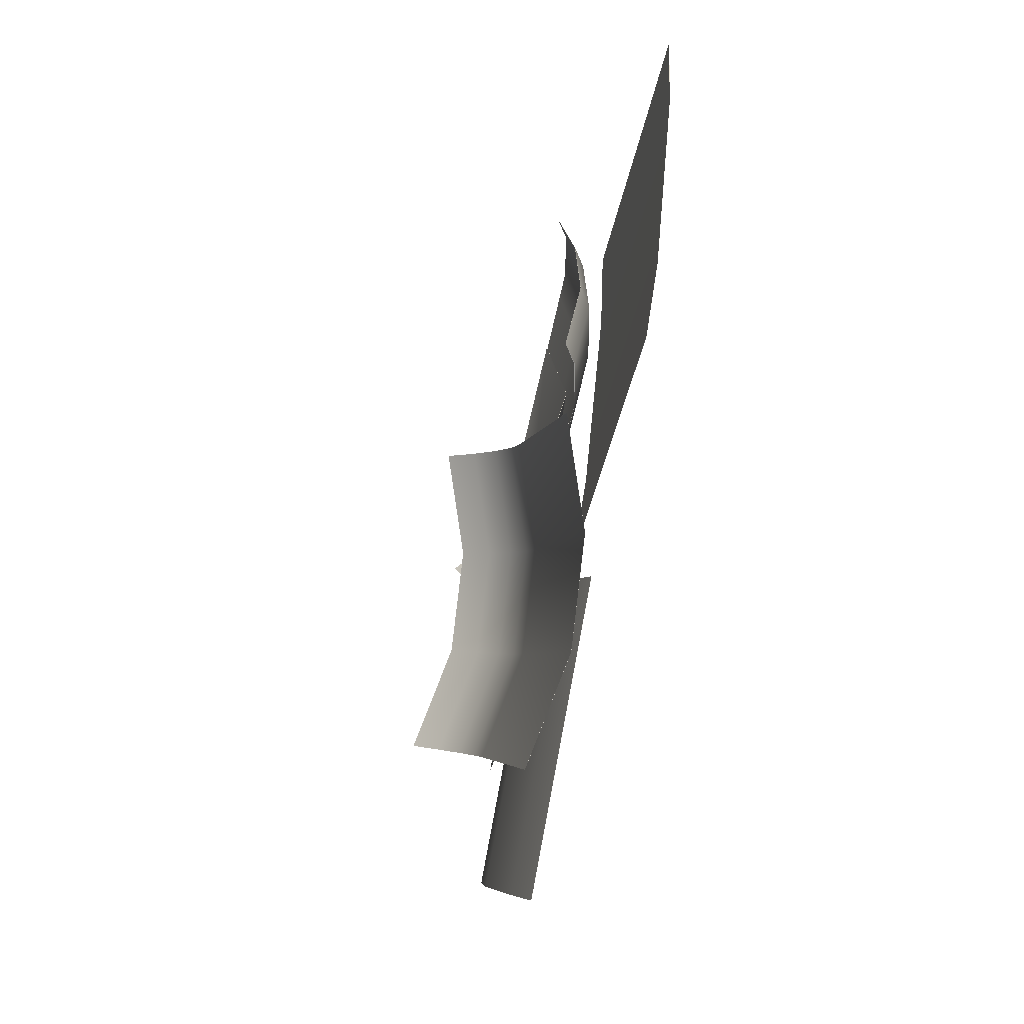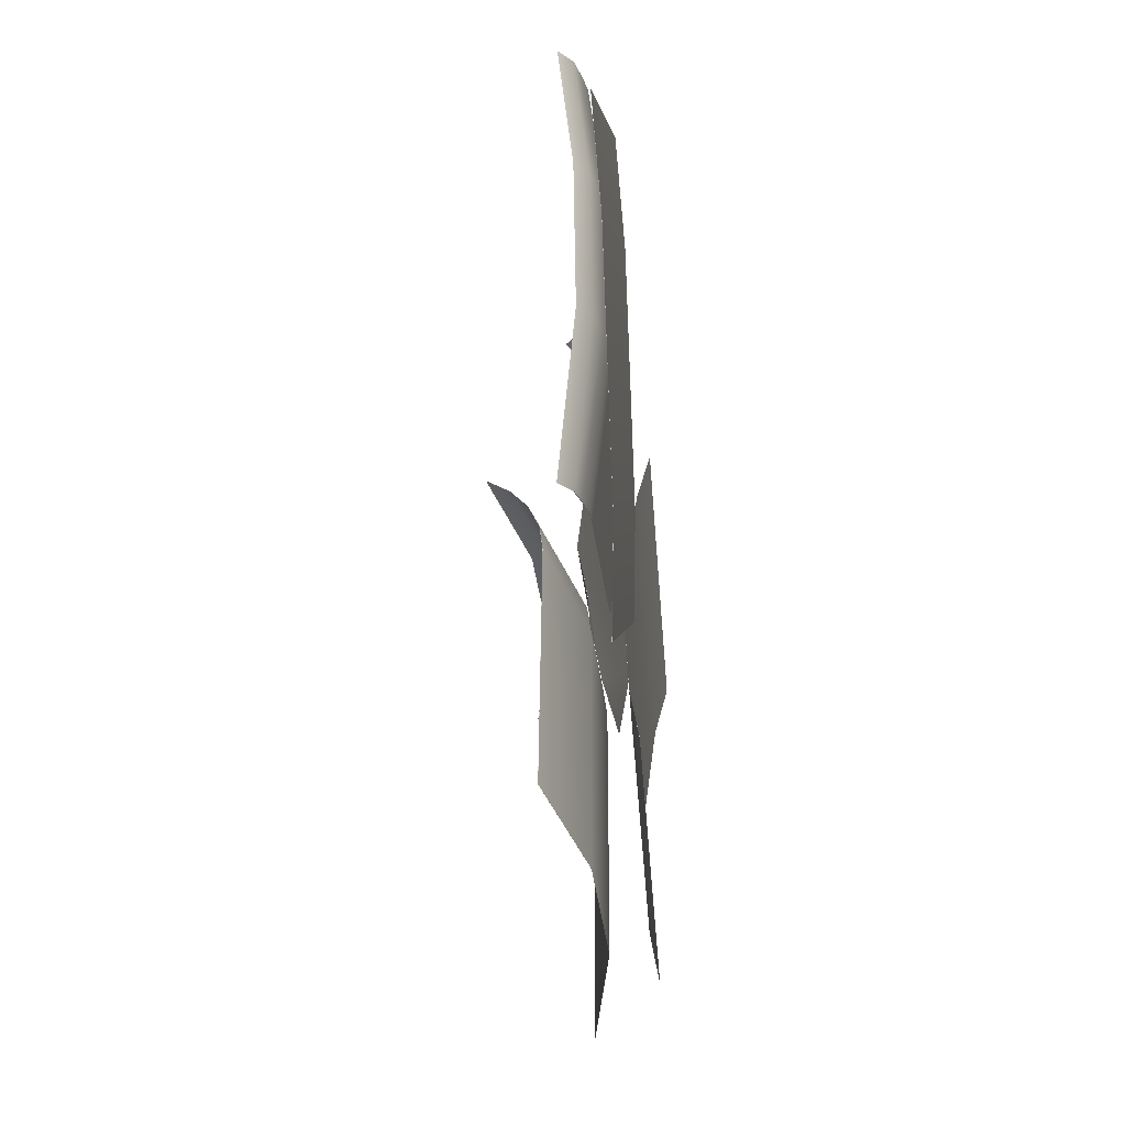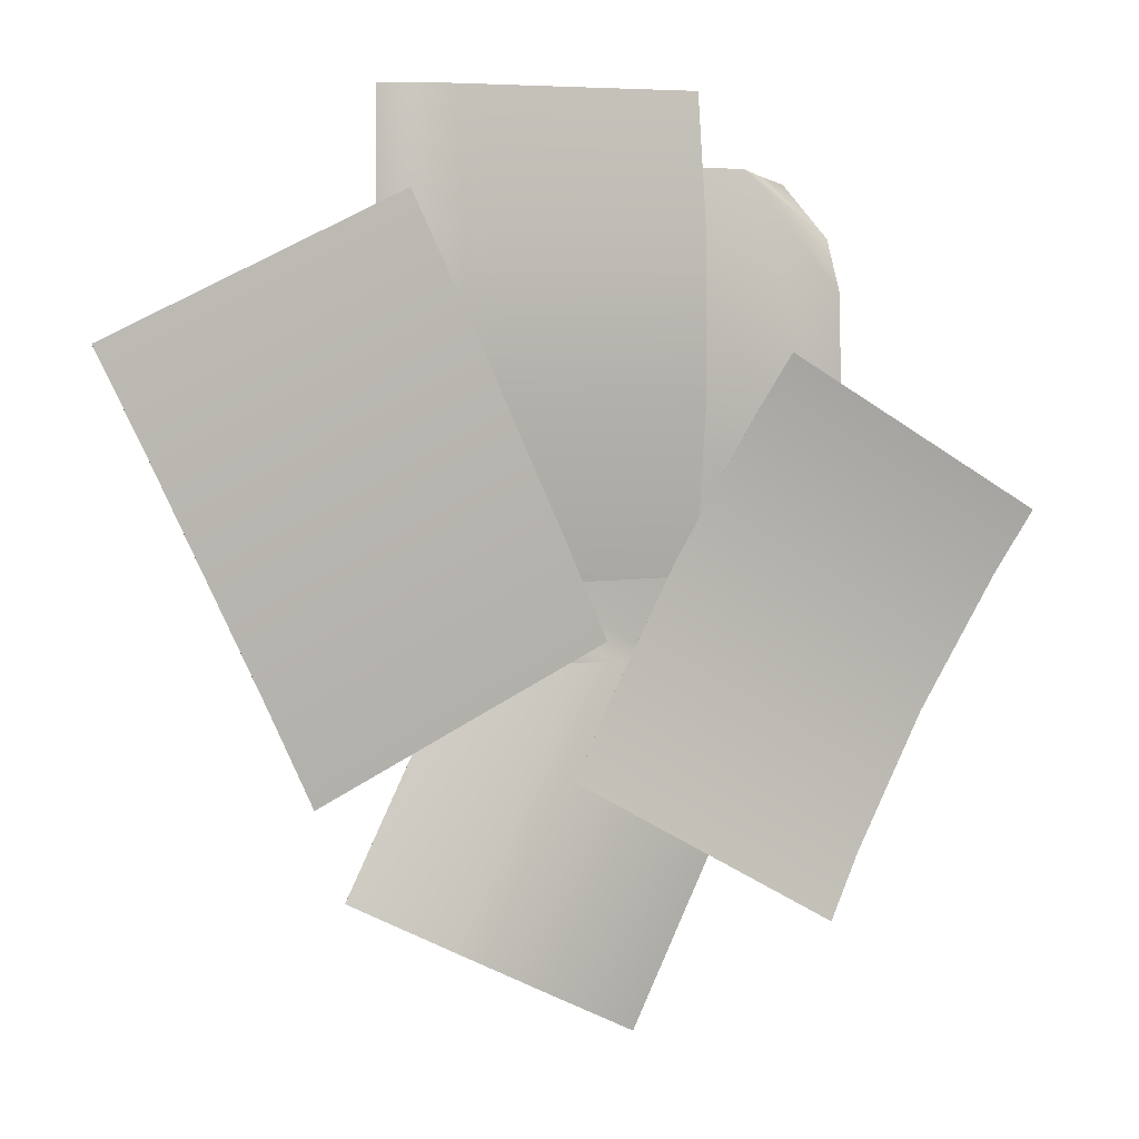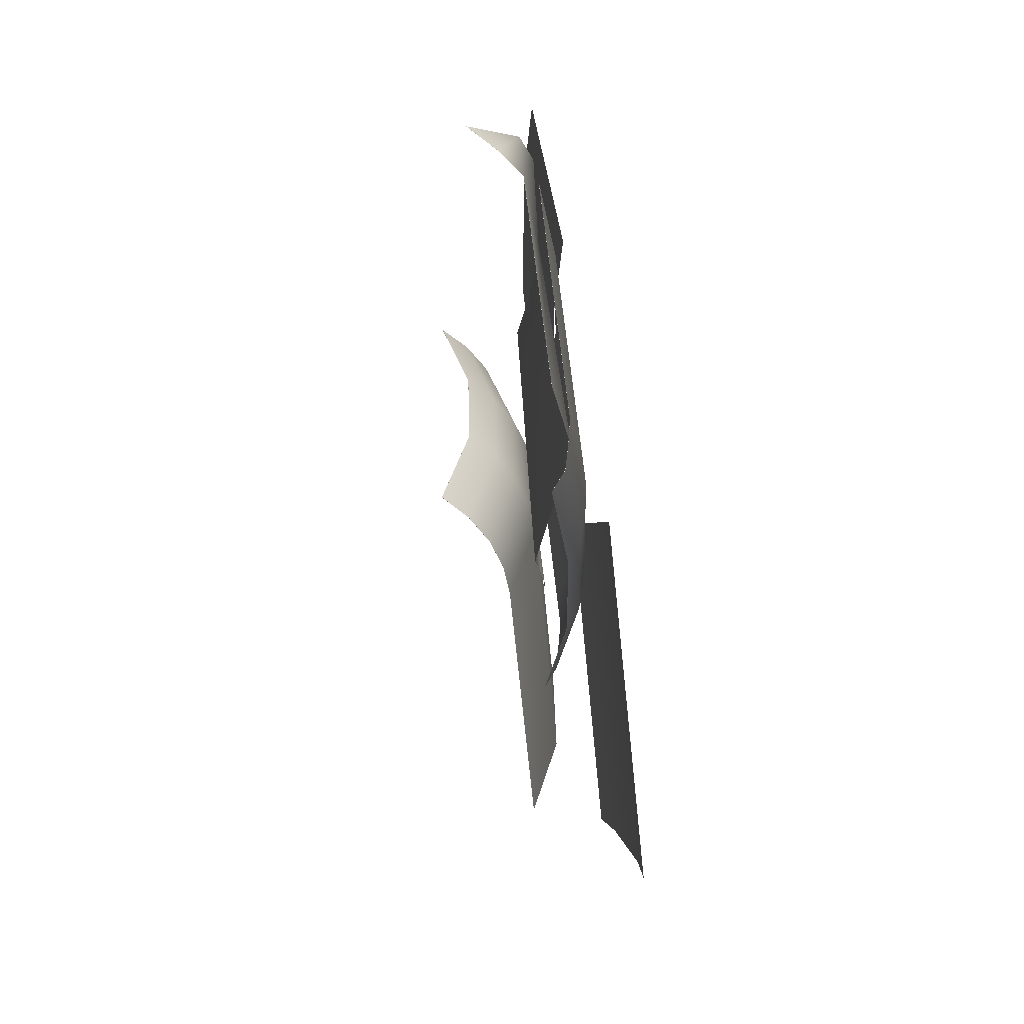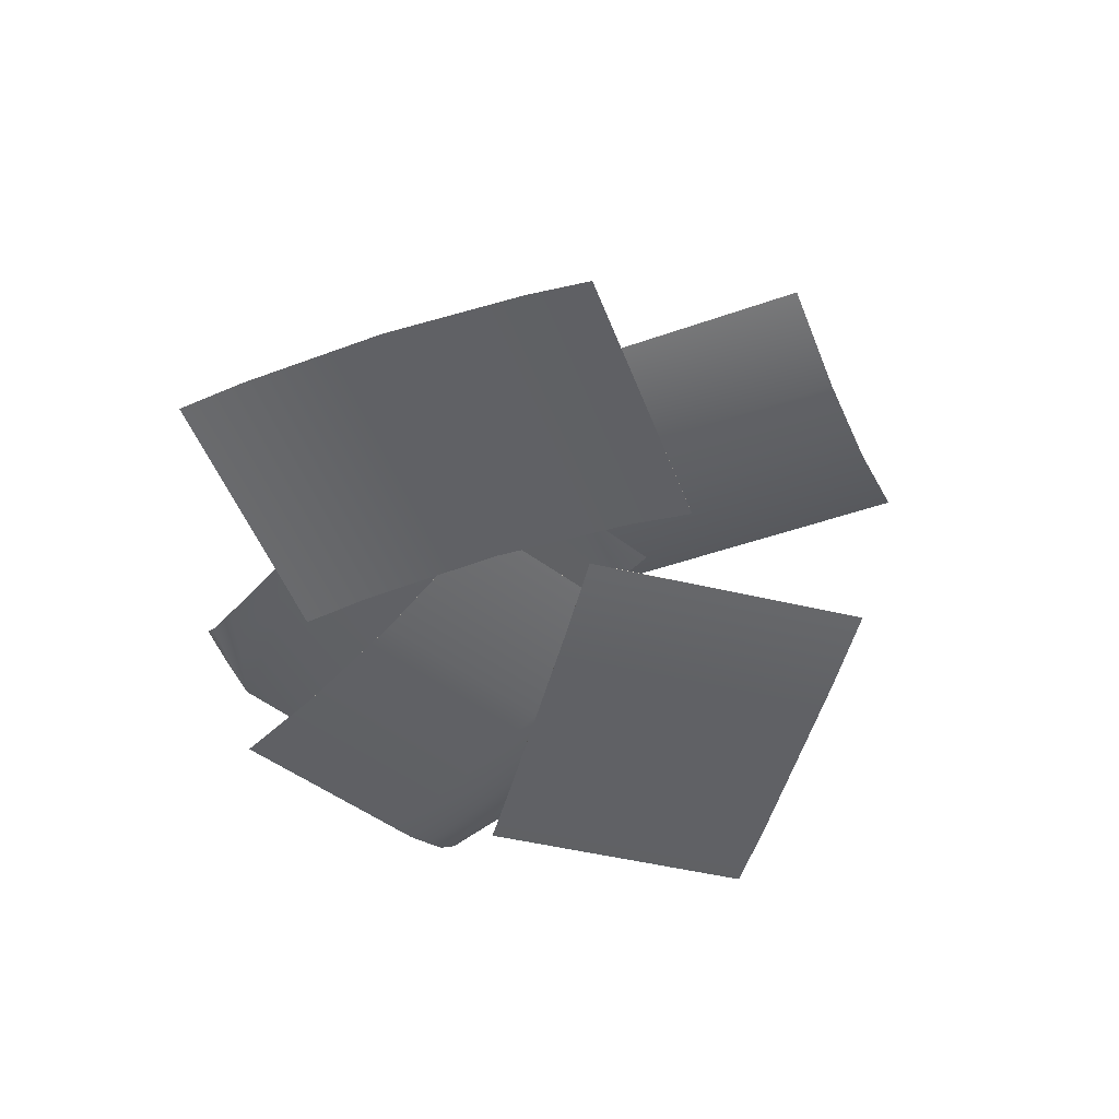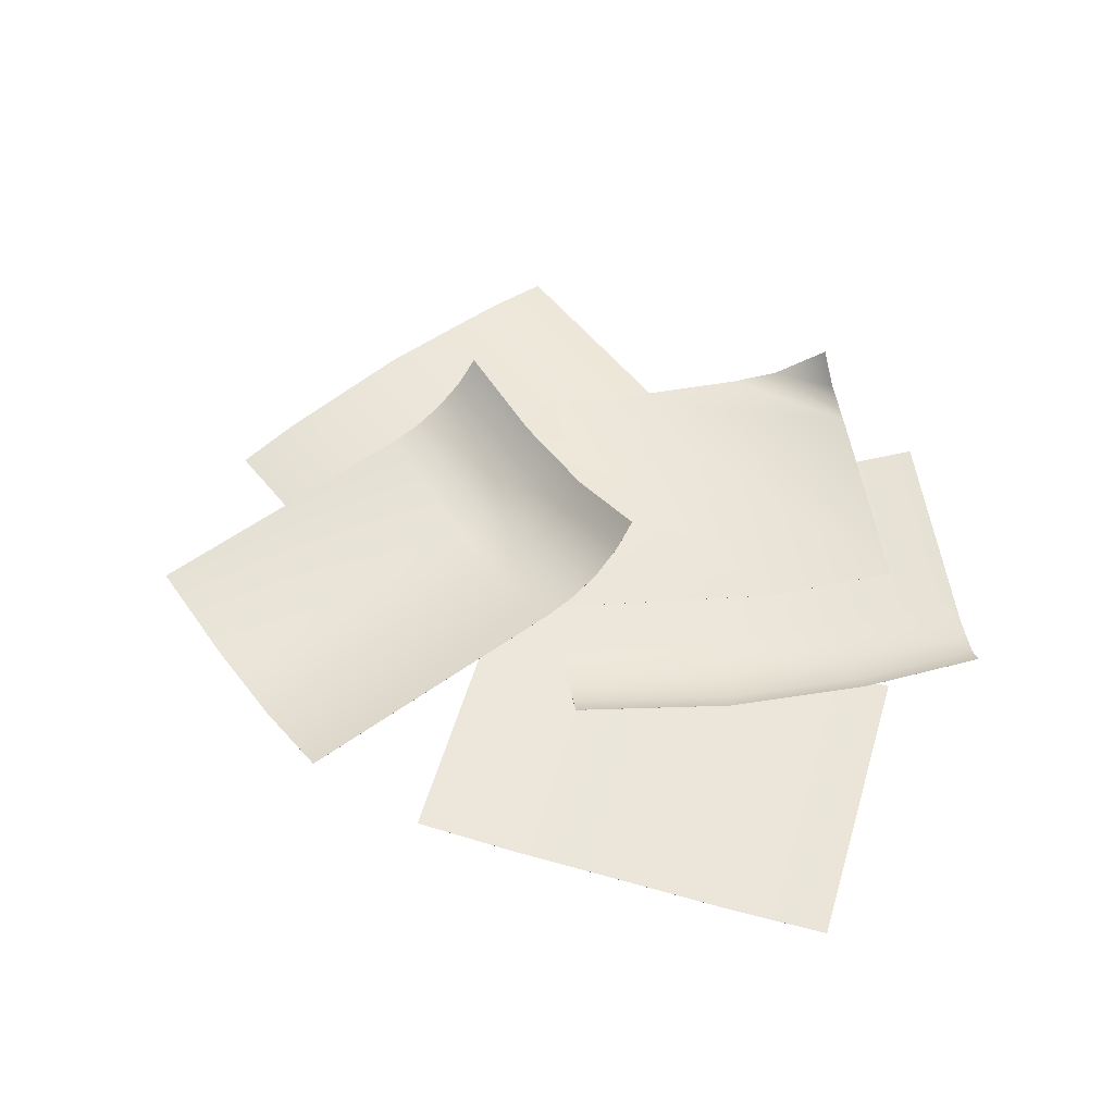
<metadata>
{"format":"obj","ext":"obj","renderer":"f3d","projection":"perspective","resolution":1024,"background":"white","views":[{"elev":-67.1,"azim":-102.4,"up":"+Z"},{"elev":-23.4,"azim":-84.7,"up":"+Z"},{"elev":6.2,"azim":-25.3,"up":"+Z"},{"elev":64.5,"azim":-96.1,"up":"+Z"},{"elev":-49.4,"azim":140.3,"up":"+Y"},{"elev":55.5,"azim":-98.4,"up":"+Y"}]}
</metadata>
<code>
v  -53.28 -3.136 -41.21
v  -59.34 -3.136 -44.03
v  -57.34 -3.136 -32.5
v  -61.91 -3.139 -45.23
v  -65.97 -3.138 -36.52
v  -61.91 -3.136 -45.23
v  -59.06 -2.93 -28.81
v  -65.12 -2.93 -31.63
v  -59.06 -2.933 -28.81
v  -50.71 -3.136 -40.01
v  -54.77 -3.136 -31.3
v  -50.71 -3.139 -40.01
v  -57.62 -2.93 -47.72
v  -51.56 -2.93 -44.89
v  -57.62 -2.933 -47.72
v  -59.34 -3.139 -44.03
v  -53.28 -3.139 -41.21
v  -63.4 -3.138 -35.32
v  -63.4 -3.136 -35.32
v  -67.69 -2.933 -32.83
v  -65.97 -3.136 -36.52
v  -60.19 -2.93 -48.92
v  -56.49 -2.93 -27.61
v  -54.77 -3.138 -31.3
v  -48.99 -2.933 -43.7
v  -51.56 -2.933 -44.89
v  -65.12 -2.933 -31.63
v  -57.34 -3.138 -32.5
v  -67.69 -2.93 -32.83
v  -56.49 -2.933 -27.61
v  -48.99 -2.93 -43.7
v  -60.19 -2.933 -48.92
v  -55.26 -2.258 -29.02
v  -55.26 -2.337 -34.94
v  -56.44 -1.991 -29.02
v  -57.24 -1.544 -34.94
v  -57.19 -1.454 -29.02
v  -57.23 -1.542 -34.94
v  -44.78 -1.758 -23.98
v  -44.78 -1.755 -23.98
v  -47.24 -1.758 -23.98
v  -44.78 -2.538 -34.94
v  -44.78 -2.434 -29.02
v  -44.78 -2.541 -34.94
v  -56.16 -1.342 -41.63
v  -55.26 -1.554 -41.63
v  -56.16 -1.369 -41.64
v  -55.26 -2.365 -34.94
v  -55.26 -2.261 -29.02
v  -56.49 -2.083 -34.94
v  -47.24 -2.434 -29.02
v  -47.24 -2.538 -34.94
v  -53.25 -2.434 -29.02
v  -54.29 -1.755 -23.98
v  -55.26 -1.579 -23.98
v  -54.29 -1.758 -23.98
v  -53.25 -1.755 -41.63
v  -47.24 -1.755 -41.63
v  -53.25 -1.758 -41.64
v  -47.24 -2.541 -34.94
v  -47.24 -2.437 -29.02
v  -53.25 -2.541 -34.94
v  -53.25 -2.538 -34.94
v  -54.29 -2.434 -29.02
v  -54.29 -2.538 -34.94
v  -57.19 -1.452 -29.02
v  -56.49 -2.055 -34.94
v  -54.29 -1.755 -41.63
v  -54.29 -1.758 -41.64
v  -55.26 -1.582 -41.64
v  -56.9 -0.8303 -41.63
v  -53.25 -2.437 -29.02
v  -54.29 -2.541 -34.94
v  -54.29 -2.437 -29.02
v  -56.45 -1.993 -29.02
v  -56.16 -1.379 -23.98
v  -56.91 -0.8399 -23.98
v  -56.16 -1.381 -23.98
v  -55.26 -1.582 -23.98
v  -53.25 -1.758 -23.98
v  -47.24 -1.755 -23.98
v  -53.25 -1.755 -23.98
v  -44.78 -1.755 -41.63
v  -47.24 -1.758 -41.64
v  -44.78 -2.437 -29.02
v  -56.91 -0.8422 -23.98
v  -56.9 -0.8279 -41.63
v  -44.78 -1.758 -41.64
v  -51.56 -1.489 -26.55
v  -51.37 -1.489 -26.55
v  -51.41 -2.329 -31.85
v  -51.48 -1.489 -44.59
v  -51.48 -1.492 -44.59
v  -51.46 -1.456 -43.75
v  -40.01 0.3871 -27.2
v  -40.01 0.3886 -27.21
v  -41.3 -0.6456 -27.03
v  -39.13 -1.665 -44.49
v  -39.13 -1.662 -44.49
v  -39.08 -2.155 -41.71
v  -49.64 -1.494 -44.62
v  -51.56 -1.492 -26.55
v  -51.41 -2.332 -31.85
v  -51.37 -1.491 -26.55
v  -42.72 -1.461 -26.73
v  -39.28 -1.685 -29.27
v  -39.06 -2.265 -31.25
v  -42.72 -1.464 -26.73
v  -39.06 -2.268 -31.25
v  -39.28 -1.687 -29.27
v  -41.3 -0.6443 -27.04
v  -47.95 -1.493 -44.65
v  -51.44 -1.307 -42.86
v  -51.44 -1.31 -42.87
v  -51.42 -1.059 -41.66
v  -45.86 -1.494 -44.69
v  -47.96 -1.495 -44.65
v  -51.46 -1.459 -43.75
v  -49.63 -1.491 -44.62
v  -51.42 -1.056 -41.66
v  -45.86 -1.497 -44.69
v  -39.04 -2.525 -37.47
v  -39.04 -2.528 -37.47
v  -39.08 -2.153 -41.71
v  -32.23 -2.726 -41.97
v  -35.26 -2.322 -47.22
v  -42.93 -2.726 -35.79
v  -48.99 -2.729 -46.29
v  -45.96 -2.325 -41.04
v  -48.99 -2.726 -46.3
v  -30.85 -3.185 -39.58
v  -30.85 -3.182 -39.58
v  -41.55 -3.182 -33.4
v  -38.29 -2.726 -52.47
v  -38.29 -2.729 -52.47
v  -50.37 -3.185 -48.68
v  -50.37 -3.183 -48.68
v  -39.67 -3.183 -54.86
v  -42.93 -2.729 -35.79
v  -32.23 -2.729 -41.97
v  -45.96 -2.322 -41.04
v  -41.55 -3.185 -33.4
v  -35.26 -2.325 -47.22
v  -39.67 -3.185 -54.86
v  -43.95 -0.958 -43.54
v  -47.62 -0.6509 -41.63
v  -43.34 -0.1914 -42.54
v  -58.14 -0.3519 -52.93
v  -58.14 -0.3546 -52.93
v  -52.51 0.0905 -42.16
v  -42.8 0.81 -41.74
v  -46.4 1.111 -39.87
v  -42.8 0.8085 -41.74
v  -47.08 -1.279 -58.68
v  -47.08 -1.276 -58.68
v  -41.45 -0.836 -47.9
v  -54.58 -1.782 -54.74
v  -50.88 -2.091 -56.66
v  -54.58 -1.785 -54.74
v  -47.62 -0.6532 -41.63
v  -43.95 -0.9604 -43.53
v  -46.98 0.111 -40.65
v  -45.25 -1.649 -45.88
v  -51.84 0.2818 -40.95
v  -51.16 0.7664 -39.84
v  -51.84 0.2842 -40.95
v  -40.81 -0.638 -46.68
v  -40.18 -0.1485 -45.54
v  -40.81 -0.6405 -46.68
v  -50.88 -2.094 -56.66
v  -48.95 -1.342 -43.96
v  -48.95 -1.339 -43.96
v  -44.59 -1.452 -44.67
v  -48.29 -1.143 -42.75
v  -46.98 0.113 -40.65
v  -45.25 -1.651 -45.88
v  -48.29 -1.146 -42.75
v  -44.59 -1.454 -44.67
v  -46.4 1.109 -39.87
v  -43.34 -0.1934 -42.54
v  -50.48 1.518 -38.88
v  -49.86 2.499 -38.12
v  -50.48 1.52 -38.88
v  -51.16 0.7687 -39.84
v  -39.6 0.6109 -44.53
v  -39.11 1.603 -43.7
v  -39.6 0.6089 -44.53
v  -40.18 -0.1508 -45.54
v  -49.86 2.501 -38.12
v  -39.11 1.601 -43.7
v  -41.45 -0.8334 -47.9
v  -52.51 0.0879 -42.16
g Bunch_of_Papers_C
f 1 2 3
f 4 5 6
f 7 8 9
f 10 11 12
f 13 14 15
f 16 17 18
f 14 13 1
f 8 7 19
f 5 20 21
f 6 22 4
f 11 23 24
f 12 25 10
f 15 26 16
f 9 27 28
f 2 6 19
f 3 11 1
f 8 29 27
f 9 30 7
f 14 31 26
f 15 32 13
f 17 12 28
f 18 5 16
f 13 22 2
f 1 10 14
f 7 23 3
f 19 21 8
f 26 25 17
f 16 4 15
f 27 20 18
f 28 24 9
f 2 19 3
f 5 21 6
f 8 27 9
f 11 24 12
f 14 26 15
f 17 28 18
f 13 2 1
f 7 3 19
f 20 29 21
f 22 32 4
f 23 30 24
f 25 31 10
f 26 17 16
f 27 18 28
f 6 21 19
f 11 10 1
f 29 20 27
f 30 23 7
f 31 25 26
f 32 22 13
f 12 24 28
f 5 4 16
f 22 6 2
f 10 31 14
f 23 11 3
f 21 29 8
f 25 12 17
f 4 32 15
f 20 5 18
f 24 30 9
f 33 34 35
f 36 37 38
f 39 40 41
f 42 43 44
f 45 46 47
f 48 49 50
f 51 52 53
f 54 55 56
f 57 58 59
f 60 61 62
f 53 63 64
f 64 65 33
f 38 66 67
f 68 57 69
f 46 68 70
f 47 71 45
f 62 72 73
f 73 74 48
f 37 36 75
f 76 77 78
f 55 76 79
f 56 80 54
f 81 82 41
f 43 42 51
f 58 83 84
f 44 85 60
f 34 46 67
f 35 76 33
f 37 86 66
f 38 87 36
f 43 40 85
f 44 88 42
f 49 79 75
f 50 47 48
f 52 58 63
f 53 82 51
f 61 41 72
f 62 59 60
f 63 57 65
f 64 54 53
f 65 68 34
f 33 55 64
f 66 77 35
f 67 45 38
f 72 80 74
f 73 69 62
f 74 56 49
f 48 70 73
f 36 71 50
f 75 78 37
f 42 83 52
f 51 81 43
f 85 39 61
f 60 84 44
f 34 67 35
f 37 66 38
f 40 81 41
f 43 85 44
f 46 70 47
f 49 75 50
f 52 63 53
f 55 79 56
f 58 84 59
f 61 72 62
f 63 65 64
f 65 34 33
f 66 35 67
f 57 59 69
f 68 69 70
f 71 87 45
f 72 74 73
f 74 49 48
f 36 50 75
f 77 86 78
f 76 78 79
f 80 82 54
f 82 80 41
f 42 52 51
f 83 88 84
f 85 61 60
f 46 45 67
f 76 55 33
f 86 77 66
f 87 71 36
f 40 39 85
f 88 83 42
f 79 78 75
f 47 70 48
f 58 57 63
f 82 81 51
f 41 80 72
f 59 84 60
f 57 68 65
f 54 82 53
f 68 46 34
f 55 54 64
f 77 76 35
f 45 87 38
f 80 56 74
f 69 59 62
f 56 79 49
f 70 69 73
f 71 47 50
f 78 86 37
f 83 58 52
f 81 40 43
f 39 41 61
f 84 88 44
f 89 90 91
f 92 93 94
f 95 96 97
f 98 99 100
f 93 92 101
f 102 103 104
f 105 106 107
f 105 90 108
f 107 106 109
f 109 110 108
f 111 105 97
f 111 96 106
f 106 96 110
f 110 95 97
f 112 94 113
f 114 115 113
f 112 116 117
f 114 118 117
f 118 114 94
f 119 112 101
f 119 92 94
f 118 93 101
f 116 112 120
f 115 117 121
f 115 103 120
f 116 99 121
f 90 105 122
f 122 107 123
f 123 108 104
f 90 89 104
f 124 99 91
f 124 122 100
f 103 115 100
f 103 102 91
f 122 124 91
f 90 122 91
f 93 118 94
f 96 111 97
f 99 124 100
f 92 119 101
f 103 100 123
f 103 123 104
f 105 111 106
f 90 104 108
f 106 110 109
f 110 97 108
f 105 108 97
f 96 95 110
f 112 119 94
f 115 120 113
f 116 121 117
f 118 101 117
f 114 113 94
f 112 117 101
f 112 113 120
f 115 114 117
f 103 91 120
f 99 98 121
f 105 107 122
f 107 109 123
f 123 109 108
f 89 102 104
f 99 116 120
f 99 120 91
f 122 123 100
f 121 98 100
f 115 121 100
f 102 89 91
f 125 126 127
f 128 129 130
f 131 132 133
f 134 126 135
f 136 137 138
f 139 129 140
f 134 138 130
f 126 134 141
f 127 133 125
f 139 142 127
f 129 139 141
f 130 137 128
f 125 132 140
f 126 125 143
f 135 144 134
f 128 136 135
f 129 128 143
f 140 131 139
f 126 141 127
f 129 141 130
f 133 142 131
f 126 143 135
f 138 144 136
f 129 143 140
f 138 137 130
f 134 130 141
f 133 132 125
f 142 133 127
f 139 127 141
f 137 136 128
f 132 131 140
f 125 140 143
f 144 138 134
f 136 144 135
f 128 135 143
f 131 142 139
f 145 146 147
f 148 149 150
f 151 152 153
f 154 155 156
f 157 158 159
f 160 161 162
f 158 157 163
f 164 165 166
f 167 168 169
f 159 170 171
f 163 172 173
f 173 174 145
f 152 151 175
f 171 176 177
f 177 178 160
f 153 179 180
f 181 182 183
f 165 181 184
f 166 150 164
f 185 186 187
f 168 185 188
f 169 156 167
f 146 184 175
f 147 185 145
f 152 189 179
f 153 190 151
f 158 155 170
f 159 149 157
f 161 188 180
f 162 181 160
f 157 148 172
f 163 191 158
f 170 154 176
f 171 192 159
f 172 150 174
f 173 167 163
f 174 166 146
f 145 168 173
f 151 186 147
f 175 183 152
f 176 156 178
f 177 164 171
f 178 169 161
f 160 165 177
f 179 182 162
f 180 187 153
f 146 175 147
f 149 192 150
f 152 179 153
f 155 191 156
f 158 170 159
f 161 180 162
f 157 172 163
f 165 184 166
f 168 188 169
f 170 176 171
f 172 174 173
f 174 146 145
f 151 147 175
f 176 178 177
f 178 161 160
f 179 162 180
f 182 189 183
f 181 183 184
f 150 192 164
f 186 190 187
f 185 187 188
f 156 191 167
f 184 183 175
f 185 168 145
f 189 182 179
f 190 186 151
f 155 154 170
f 149 148 157
f 188 187 180
f 181 165 160
f 148 150 172
f 191 155 158
f 154 156 176
f 192 149 159
f 150 166 174
f 167 191 163
f 166 184 146
f 168 167 173
f 186 185 147
f 183 189 152
f 156 169 178
f 164 192 171
f 169 188 161
f 165 164 177
f 182 181 162
f 187 190 153

</code>
